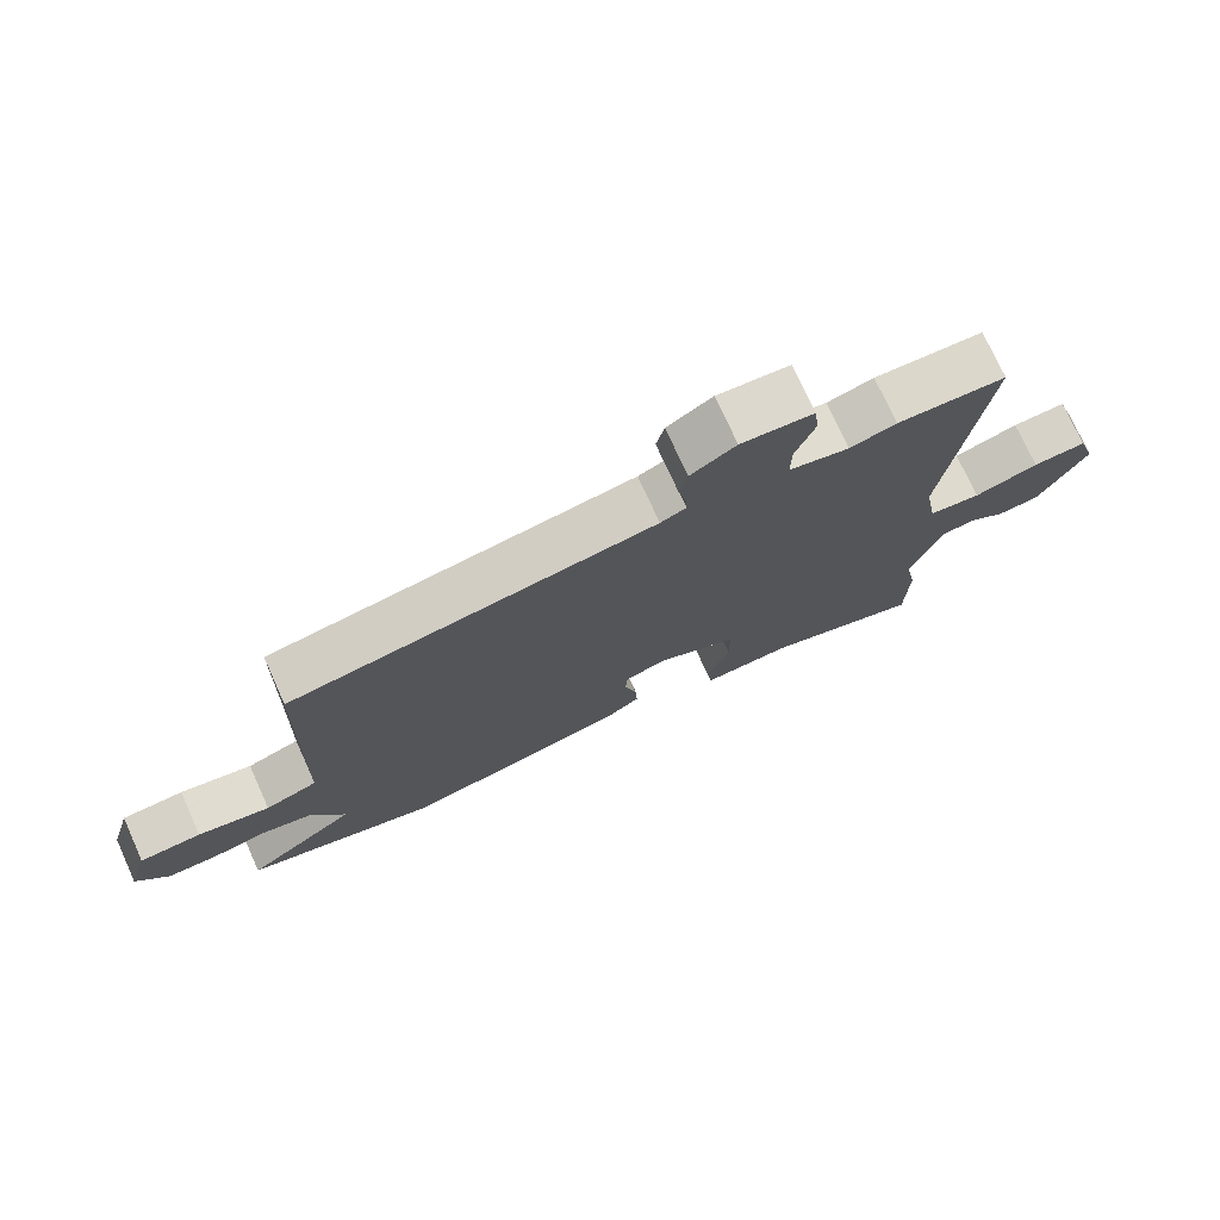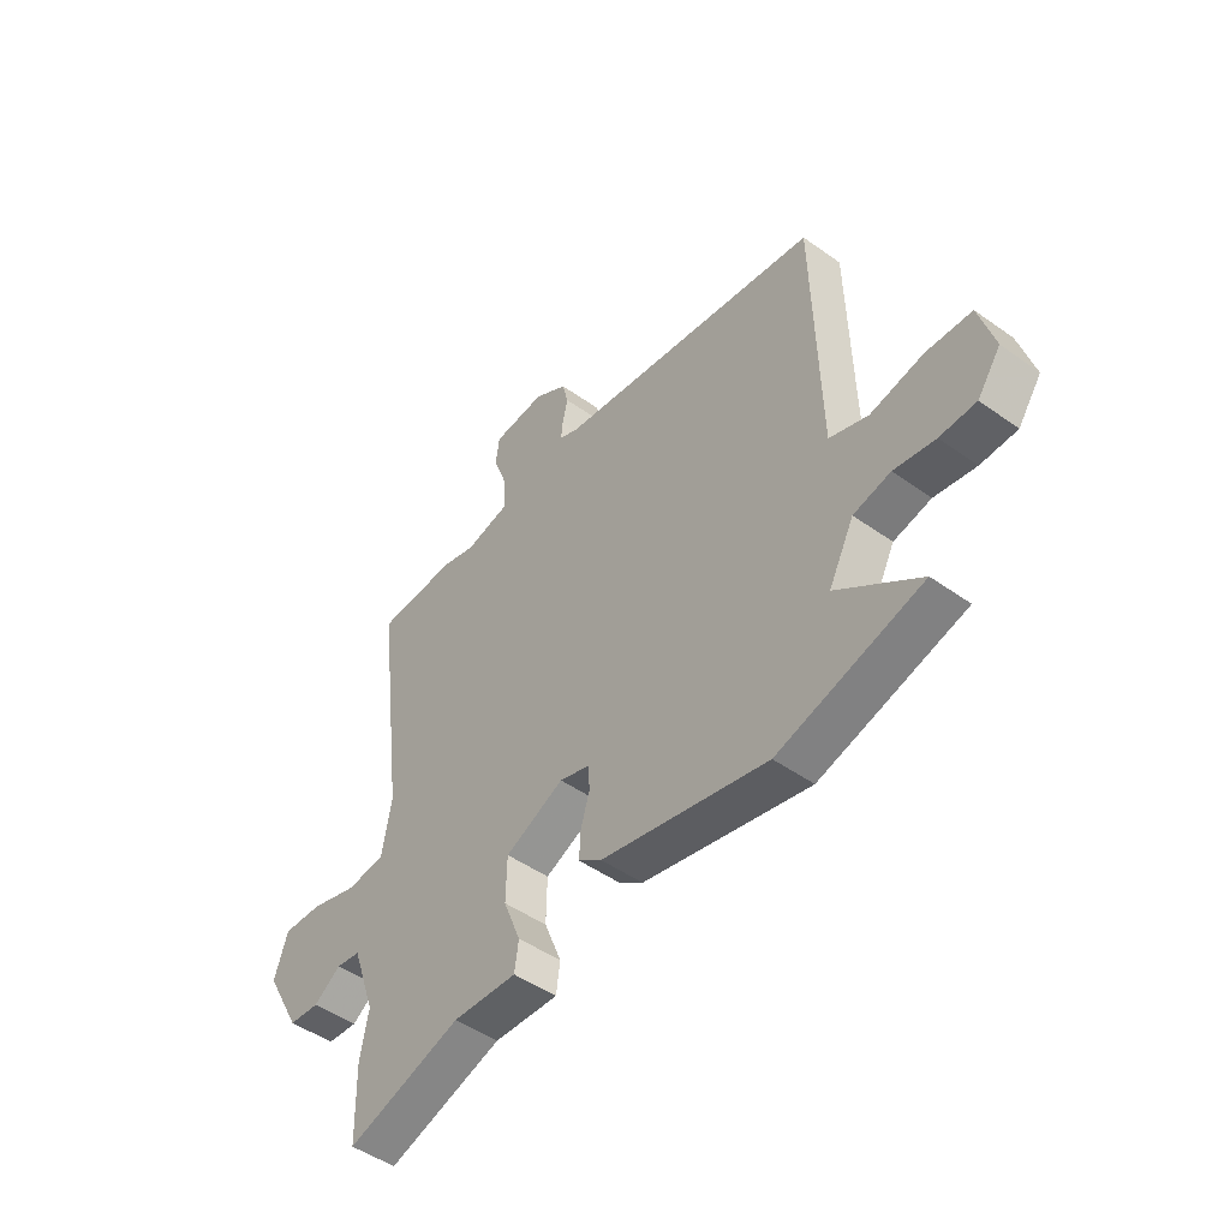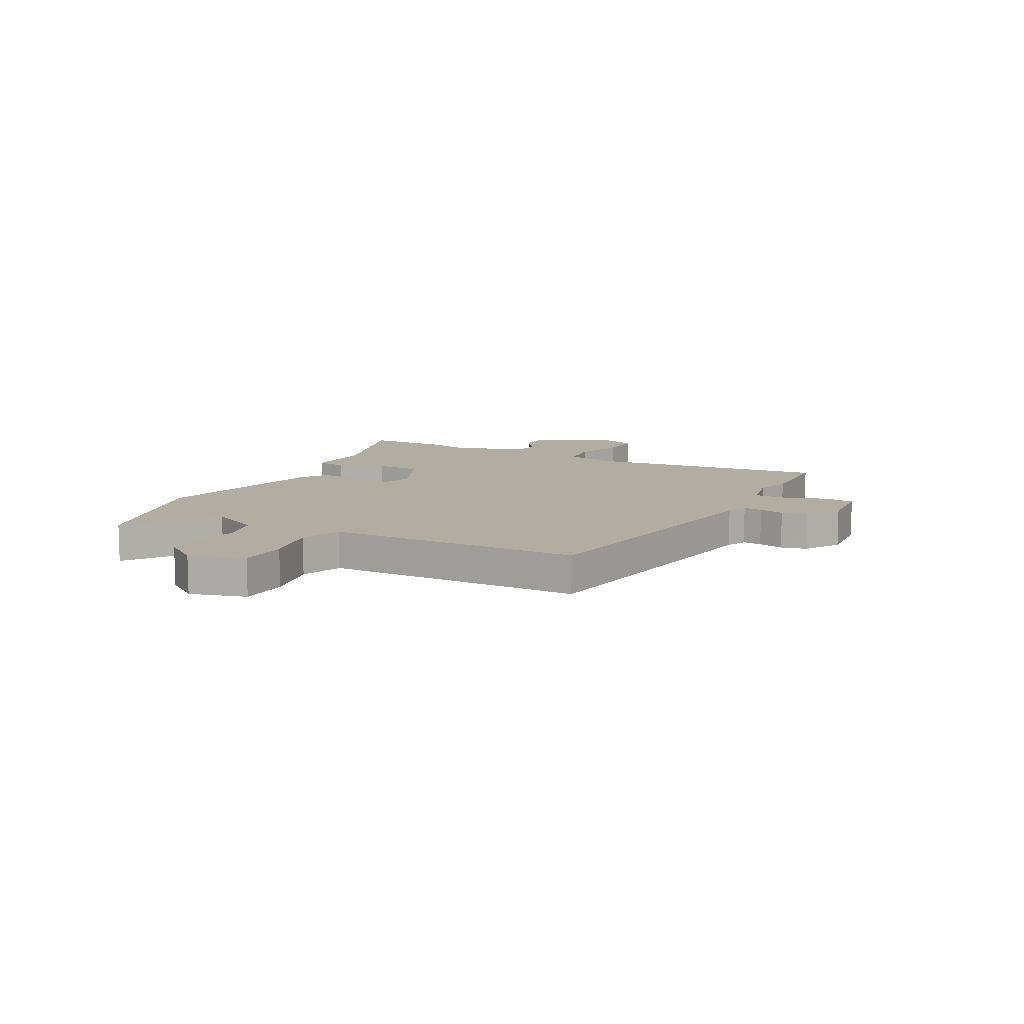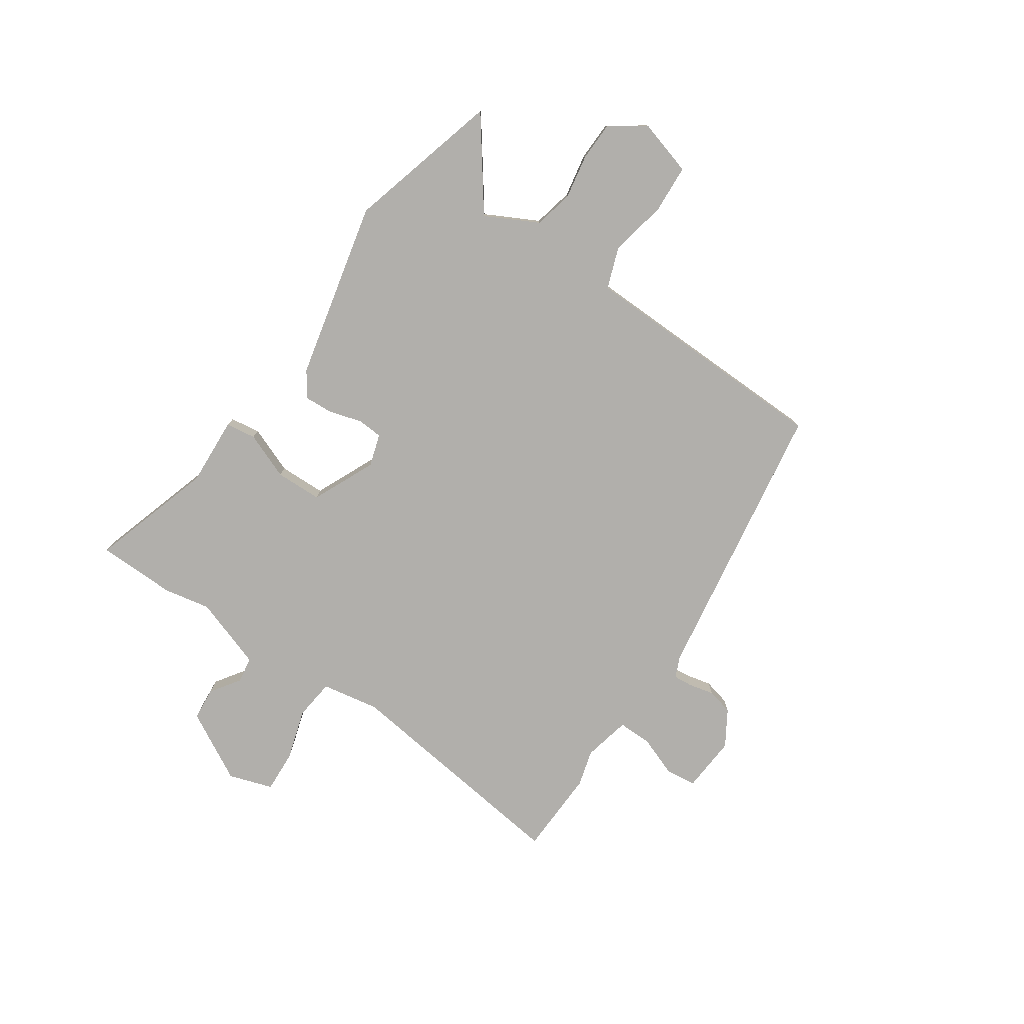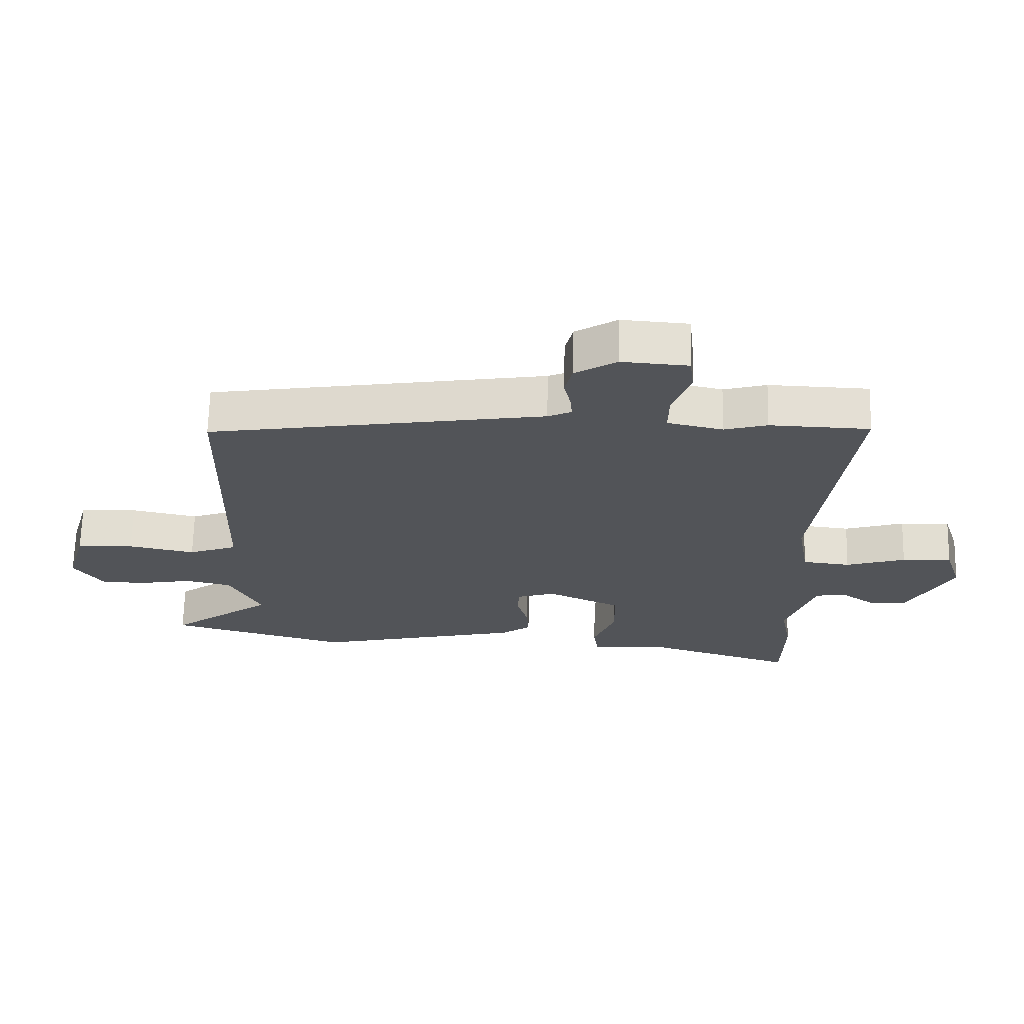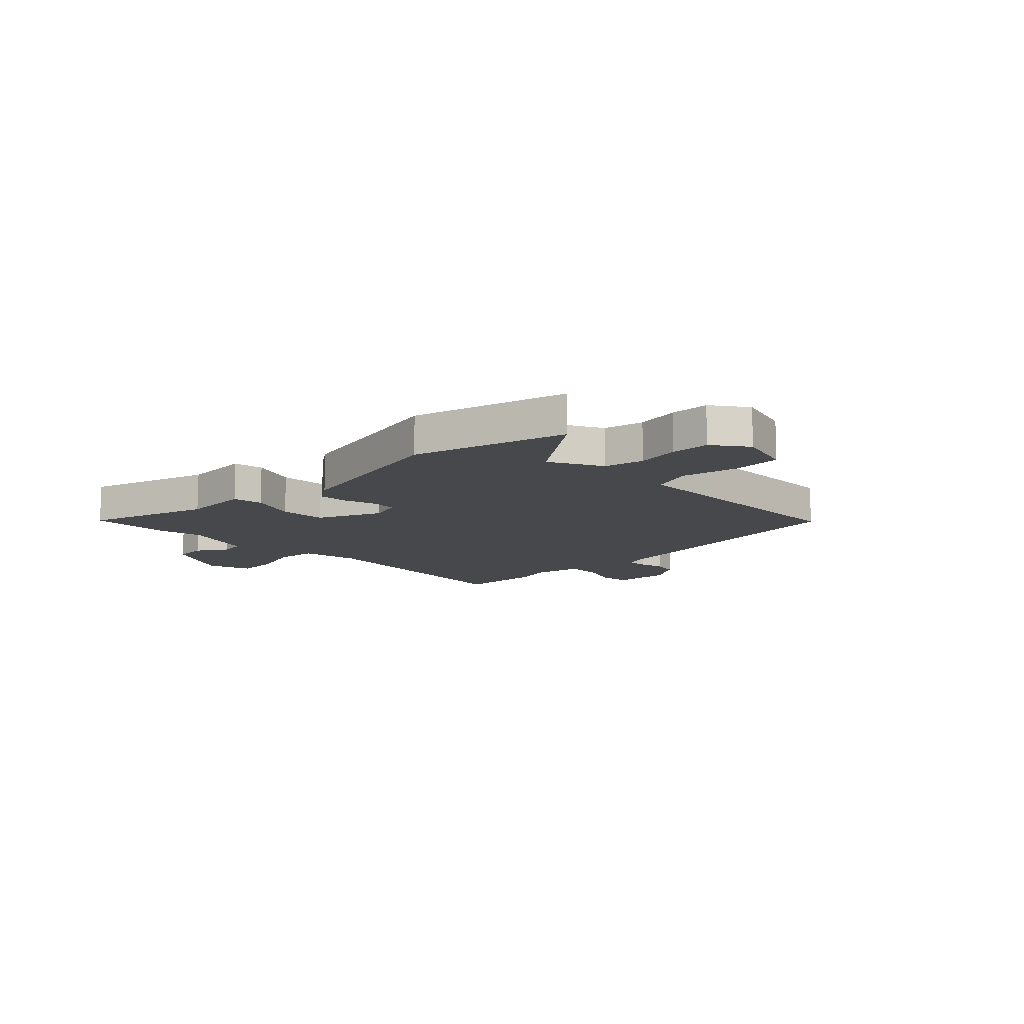
<metadata>
{"format":"obj","ext":"obj","renderer":"f3d","projection":"perspective","resolution":1024,"background":"white","views":[{"elev":74.7,"azim":-24.4,"up":"+Z"},{"elev":-48.0,"azim":-128.7,"up":"+Z"},{"elev":10.6,"azim":-61.8,"up":"+Y"},{"elev":-78.2,"azim":-124.2,"up":"+Y"},{"elev":66.8,"azim":1.3,"up":"+Z"},{"elev":-11.6,"azim":-135.0,"up":"+Y"}]}
</metadata>
<code>
v 0.501 0.07 -0.445
v 0.498 0.07 -0.594
v 0.265 0.07 -0.521
v 0.135 0.07 -0.528
v 0.127 0.07 -0.471
v 0.162 0.07 -0.383
v 0.16 0.07 -0.295
v 0.041 0.07 -0.241
v -0.02 0.07 -0.26
v -0.023 0.07 -0.308
v -0.005 0.07 -0.369
v -0.002 0.07 -0.423
v -0.049 0.07 -0.456
v -0.385 0.07 -0.532
v -0.675 0.07 -0.452
v -0.509 0.07 -0.331
v -0.56 0.07 -0.232
v -0.635 0.07 -0.215
v -0.718 0.07 -0.23
v -0.791 0.07 -0.228
v -0.838 0.07 -0.162
v -0.807 0.07 -0.056
v -0.715 0.07 -0.051
v -0.608 0.07 -0.073
v -0.53 0.07 -0.045
v -0.526 0.07 0.109
v -0.518 0.07 0.438
v 0.021 0.07 0.521
v 0.059 0.07 0.538
v 0.056 0.07 0.574
v 0.045 0.07 0.622
v 0.057 0.07 0.671
v 0.124 0.07 0.712
v 0.231 0.07 0.704
v 0.238 0.07 0.647
v 0.209 0.07 0.57
v 0.208 0.07 0.506
v 0.297 0.07 0.486
v 0.366 0.07 0.505
v 0.527 0.07 0.499
v 0.47 0.07 0.051
v 0.489 0.07 -0.058
v 0.566 0.07 -0.067
v 0.662 0.07 -0.038
v 0.742 0.07 -0.034
v 0.769 0.07 -0.117
v 0.697 0.07 -0.248
v 0.635 0.07 -0.253
v 0.58 0.07 -0.215
v 0.531 0.07 -0.222
v 0.484 0.07 -0.357
v 0.501 0 -0.445
v 0.498 0 -0.594
v 0.265 0 -0.521
v 0.135 0 -0.528
v 0.127 0 -0.471
v 0.162 0 -0.383
v 0.16 0 -0.295
v 0.041 0 -0.241
v -0.02 0 -0.26
v -0.023 0 -0.308
v -0.005 0 -0.369
v -0.002 0 -0.423
v -0.049 0 -0.456
v -0.385 0 -0.532
v -0.675 0 -0.452
v -0.509 0 -0.331
v -0.56 0 -0.232
v -0.635 0 -0.215
v -0.718 0 -0.23
v -0.791 0 -0.228
v -0.838 0 -0.162
v -0.807 0 -0.056
v -0.715 0 -0.051
v -0.608 0 -0.073
v -0.53 0 -0.045
v -0.526 0 0.109
v -0.518 0 0.438
v 0.021 0 0.521
v 0.059 0 0.538
v 0.056 0 0.574
v 0.045 0 0.622
v 0.057 0 0.671
v 0.124 0 0.712
v 0.231 0 0.704
v 0.238 0 0.647
v 0.209 0 0.57
v 0.208 0 0.506
v 0.297 0 0.486
v 0.366 0 0.505
v 0.527 0 0.499
v 0.47 0 0.051
v 0.489 0 -0.058
v 0.566 0 -0.067
v 0.662 0 -0.038
v 0.742 0 -0.034
v 0.769 0 -0.117
v 0.697 0 -0.248
v 0.635 0 -0.253
v 0.58 0 -0.215
v 0.531 0 -0.222
v 0.484 0 -0.357
f 46 47 48 49
f 46 49 50
f 43 44 45 46
f 42 43 46 50
f 38 39 40 41
f 37 38 41 42
f 33 34 35 36
f 33 36 37
f 30 31 32 33
f 29 30 33 37
f 28 29 37 42
f 26 27 28 42
f 21 22 23 24
f 21 24 25
f 18 19 20 21
f 17 18 21 25
f 16 17 25
f 13 14 15 16
f 10 11 12 13
f 9 10 13 16
f 8 9 16 25
f 3 4 5 6
f 3 6 7
f 51 1 2 3
f 51 3 7
f 50 51 7 8
f 26 42 50
f 8 25 26 50
f 100 99 98 97
f 101 100 97
f 97 96 95 94
f 101 97 94 93
f 92 91 90 89
f 93 92 89 88
f 87 86 85 84
f 88 87 84
f 84 83 82 81
f 88 84 81 80
f 93 88 80 79
f 93 79 78 77
f 75 74 73 72
f 76 75 72
f 72 71 70 69
f 76 72 69 68
f 76 68 67
f 67 66 65 64
f 64 63 62 61
f 67 64 61 60
f 76 67 60 59
f 57 56 55 54
f 58 57 54
f 54 53 52 102
f 58 54 102
f 59 58 102 101
f 101 93 77
f 101 77 76 59
f 1 52 53 2
f 2 53 54 3
f 3 54 55 4
f 4 55 56 5
f 5 56 57 6
f 6 57 58 7
f 7 58 59 8
f 8 59 60 9
f 9 60 61 10
f 10 61 62 11
f 11 62 63 12
f 12 63 64 13
f 13 64 65 14
f 14 65 66 15
f 15 66 67 16
f 16 67 68 17
f 17 68 69 18
f 18 69 70 19
f 19 70 71 20
f 20 71 72 21
f 21 72 73 22
f 22 73 74 23
f 23 74 75 24
f 24 75 76 25
f 25 76 77 26
f 26 77 78 27
f 27 78 79 28
f 28 79 80 29
f 29 80 81 30
f 30 81 82 31
f 31 82 83 32
f 32 83 84 33
f 33 84 85 34
f 34 85 86 35
f 35 86 87 36
f 36 87 88 37
f 37 88 89 38
f 38 89 90 39
f 39 90 91 40
f 40 91 92 41
f 41 92 93 42
f 42 93 94 43
f 43 94 95 44
f 44 95 96 45
f 45 96 97 46
f 46 97 98 47
f 47 98 99 48
f 48 99 100 49
f 49 100 101 50
f 50 101 102 51
f 51 102 52 1

</code>
